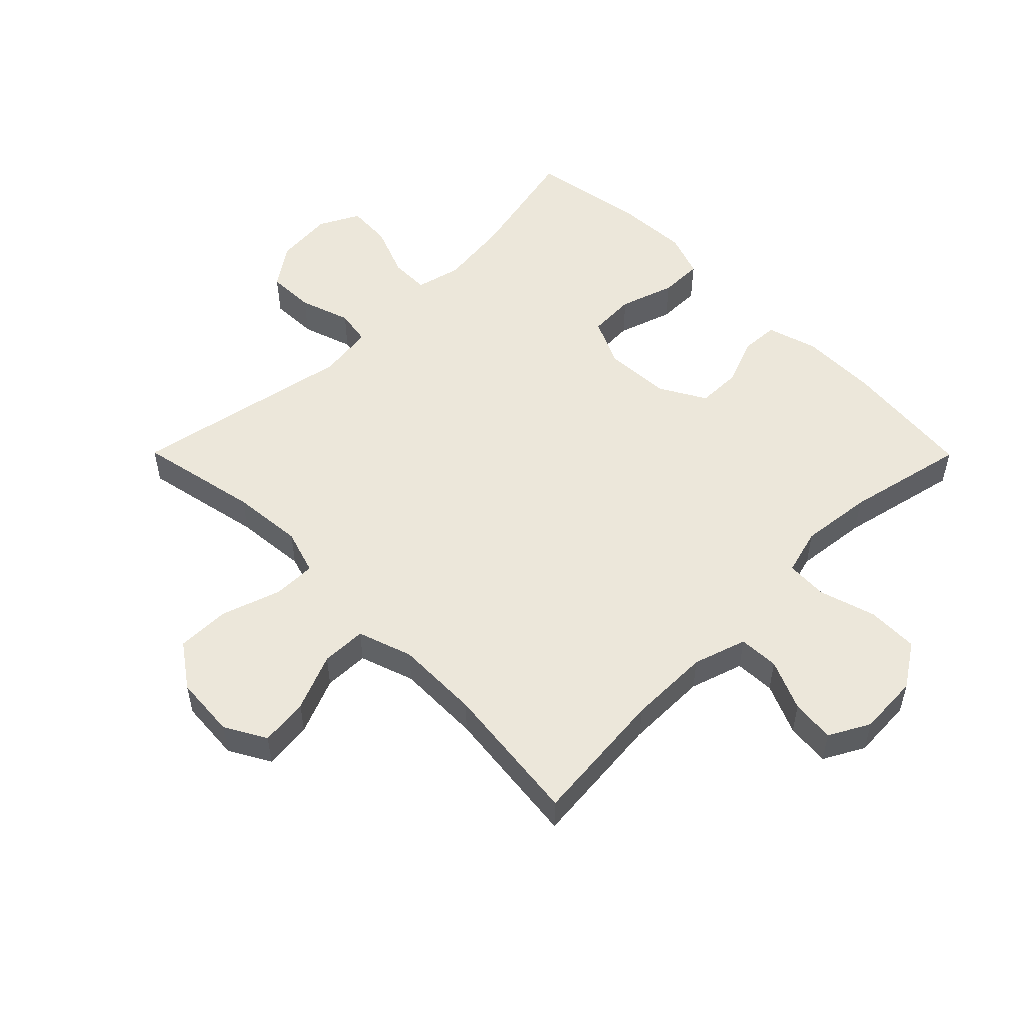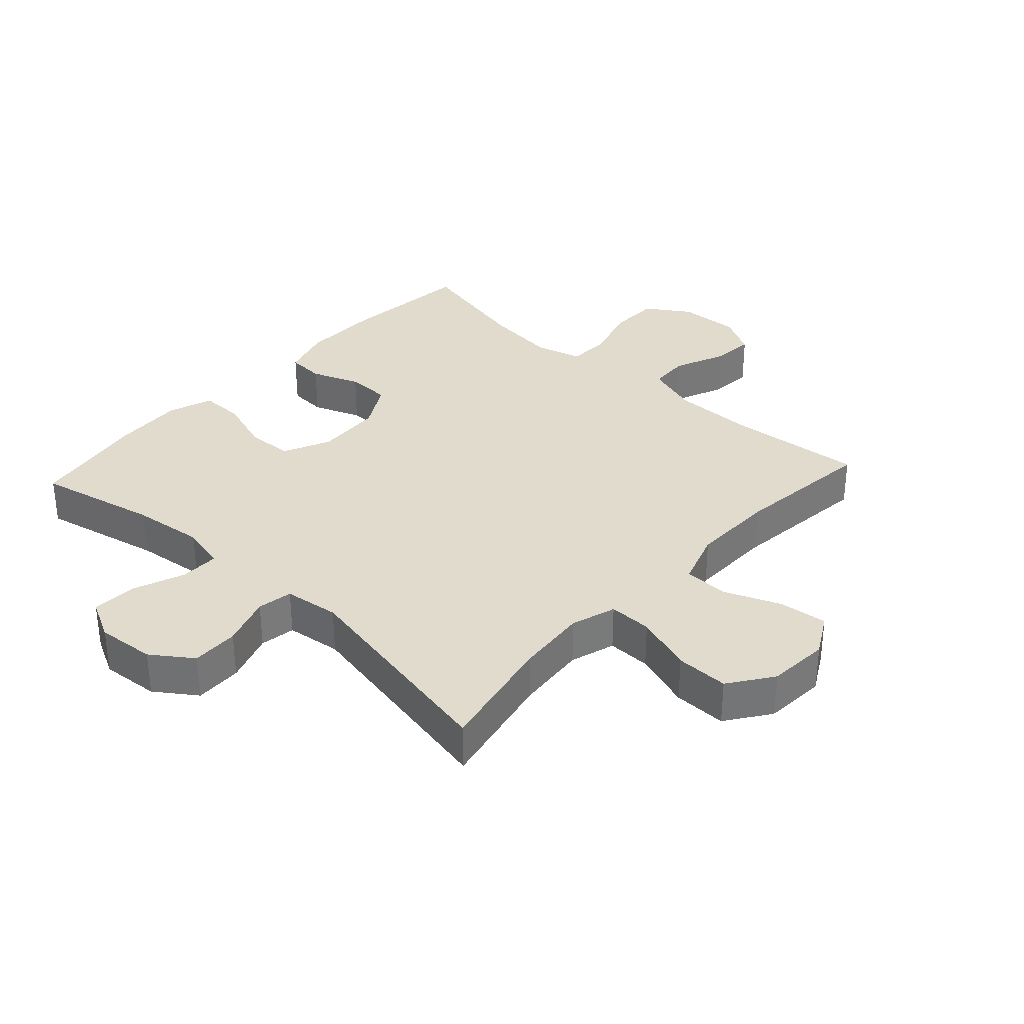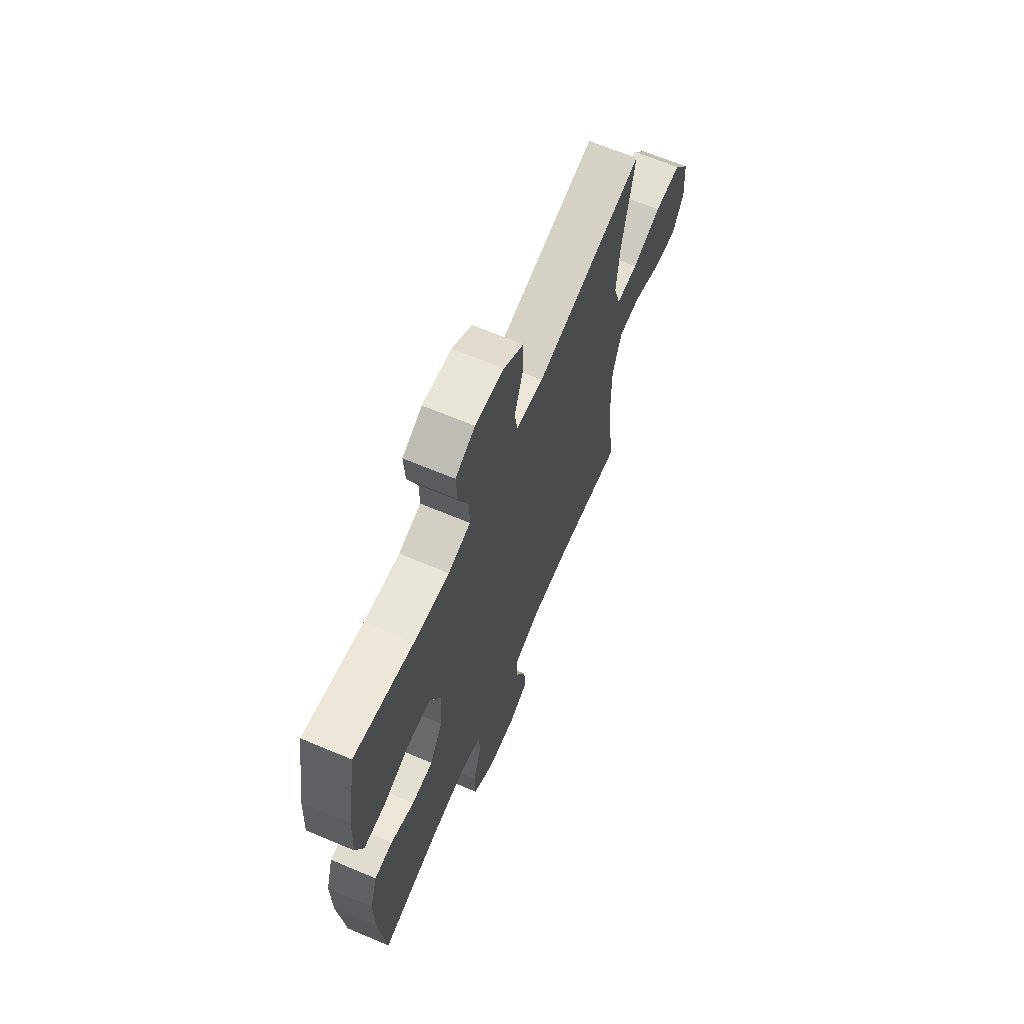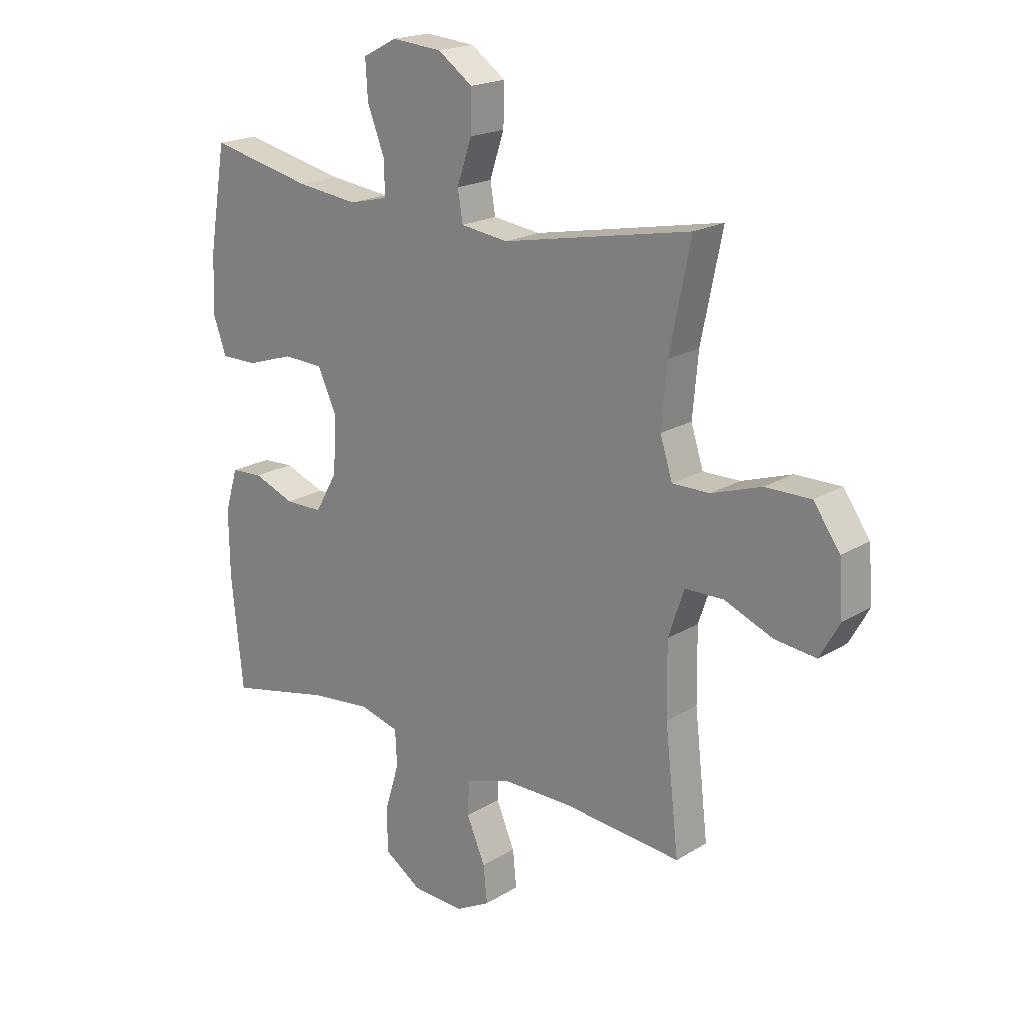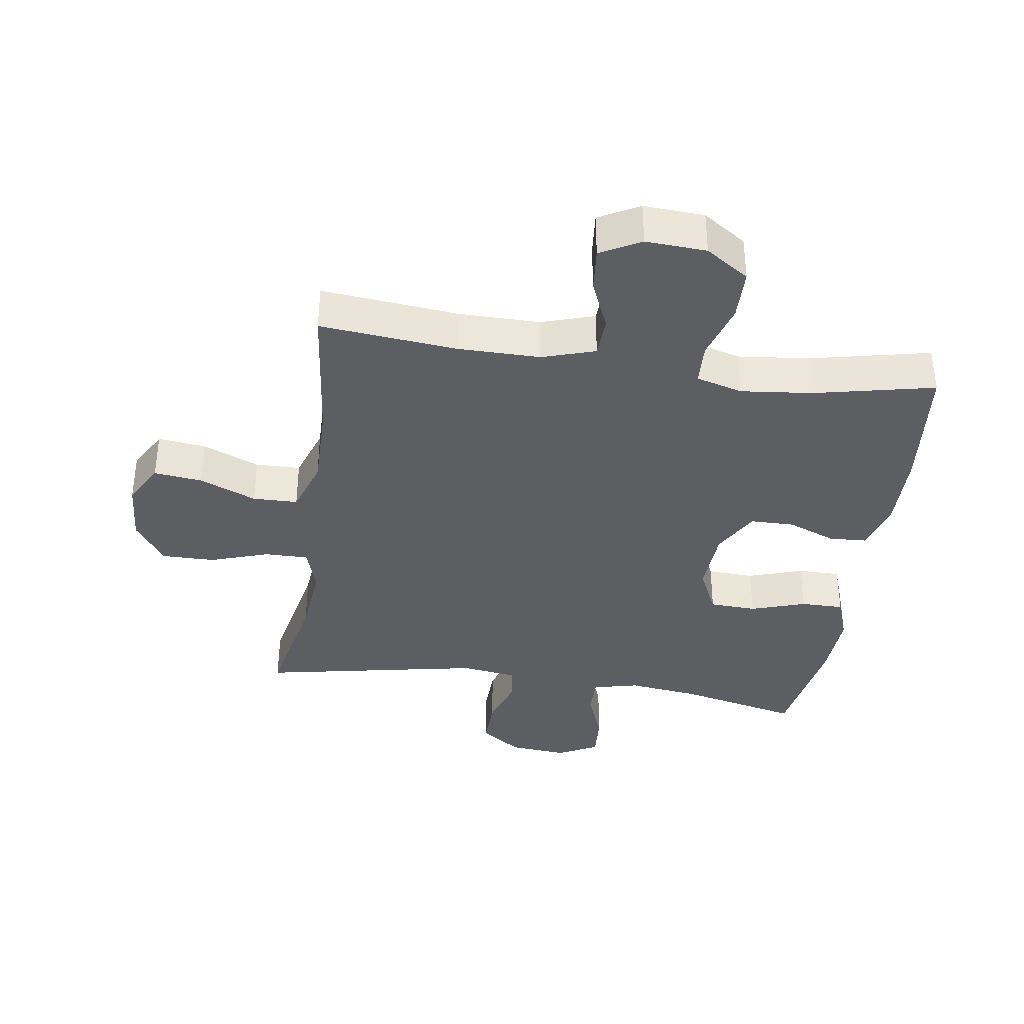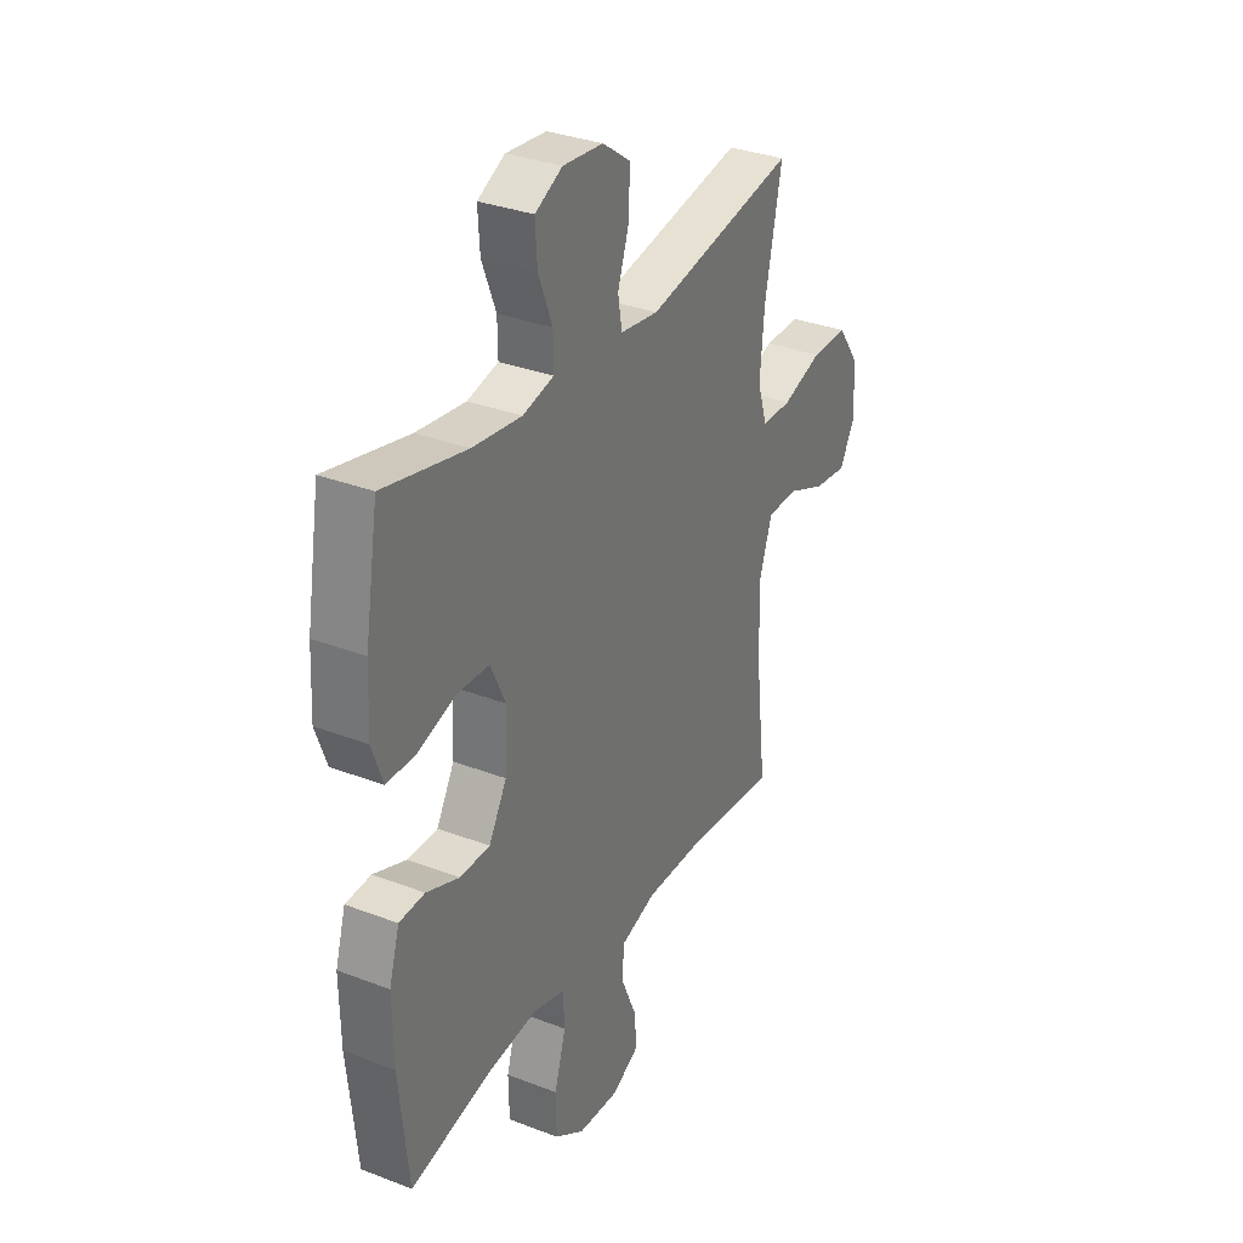
<metadata>
{"format":"obj","ext":"obj","renderer":"f3d","projection":"perspective","resolution":1024,"background":"white","views":[{"elev":53.0,"azim":135.2,"up":"+Y"},{"elev":33.9,"azim":42.5,"up":"+Y"},{"elev":65.9,"azim":-67.0,"up":"+Z"},{"elev":19.6,"azim":41.7,"up":"+Z"},{"elev":-37.3,"azim":171.5,"up":"+Y"},{"elev":32.4,"azim":-61.8,"up":"+Z"}]}
</metadata>
<code>
o path776
v -0.5692 0.0375 0.3215
v -0.5751 0.0375 0.2084
v -0.5493 0.0375 0.1366
v -0.4796 0.0375 0.1369
v -0.3903 0.0375 0.1661
v -0.3142 0.0375 0.1628
v -0.2783 0.0375 0.08638
v -0.2839 0.0375 -0.02088
v -0.3264 0.0375 -0.09584
v -0.3976 0.0375 -0.09664
v -0.4759 0.0375 -0.06654
v -0.5363 0.0375 -0.07004
v -0.5608 0.0375 -0.152
v -0.5591 0.0375 -0.2783
v -0.5372 0.0375 -0.4899
v -0.342 0.0375 -0.4471
v -0.2255 0.0375 -0.4343
v -0.1499 0.0375 -0.4549
v -0.1468 0.0375 -0.5229
v -0.1743 0.0375 -0.6147
v -0.1726 0.0375 -0.6975
v -0.1021 0.0375 -0.7439
v -0.003527 0.0375 -0.7492
v 0.06213 0.0375 -0.7139
v 0.05501 0.0375 -0.6434
v 0.01986 0.0375 -0.5614
v 0.02256 0.0375 -0.4963
v 0.1086 0.0375 -0.4687
v 0.2416 0.0375 -0.4689
v 0.4645 0.0375 -0.4899
v 0.4383 0.0375 -0.2592
v 0.4364 0.0375 -0.1218
v 0.4663 0.0375 -0.0334
v 0.5393 0.0375 -0.03168
v 0.6314 0.0375 -0.06942
v 0.7098 0.0375 -0.07819
v 0.7472 0.0375 -0.01154
v 0.7398 0.0375 0.08908
v 0.6894 0.0375 0.1602
v 0.603 0.0375 0.1594
v 0.508 0.0375 0.1277
v 0.4372 0.0375 0.1269
v 0.414 0.0375 0.2004
v 0.4246 0.0375 0.3164
v 0.4645 0.0375 0.512
v 0.1071 0.0375 0.4423
v 0.01714 0.0375 0.4542
v 0.007401 0.0375 0.5118
v 0.03485 0.0375 0.5941
v 0.03675 0.0375 0.6713
v -0.02928 0.0375 0.718
v -0.1244 0.0375 0.7263
v -0.1893 0.0375 0.6928
v -0.1849 0.0375 0.6202
v -0.1519 0.0375 0.5357
v -0.1512 0.0375 0.4726
v -0.2249 0.0375 0.4546
v -0.3412 0.0375 0.4686
v -0.5372 0.0375 0.512
v -0.5692 -0.0375 0.3215
v -0.5751 -0.0375 0.2084
v -0.5493 -0.0375 0.1366
v -0.4796 -0.0375 0.1369
v -0.3903 -0.0375 0.1661
v -0.3142 -0.0375 0.1628
v -0.2783 -0.0375 0.08638
v -0.2839 -0.0375 -0.02088
v -0.3264 -0.0375 -0.09584
v -0.3976 -0.0375 -0.09664
v -0.4759 -0.0375 -0.06654
v -0.5363 -0.0375 -0.07004
v -0.5608 -0.0375 -0.152
v -0.5591 -0.0375 -0.2783
v -0.5372 -0.0375 -0.4899
v -0.342 -0.0375 -0.4471
v -0.2255 -0.0375 -0.4343
v -0.1499 -0.0375 -0.4549
v -0.1468 -0.0375 -0.5229
v -0.1743 -0.0375 -0.6147
v -0.1726 -0.0375 -0.6975
v -0.1021 -0.0375 -0.7439
v -0.003527 -0.0375 -0.7492
v 0.06213 -0.0375 -0.7139
v 0.05501 -0.0375 -0.6434
v 0.01986 -0.0375 -0.5614
v 0.02256 -0.0375 -0.4963
v 0.1086 -0.0375 -0.4687
v 0.2416 -0.0375 -0.4689
v 0.4645 -0.0375 -0.4899
v 0.4383 -0.0375 -0.2592
v 0.4364 -0.0375 -0.1218
v 0.4663 -0.0375 -0.0334
v 0.5393 -0.0375 -0.03168
v 0.6314 -0.0375 -0.06942
v 0.7098 -0.0375 -0.07819
v 0.7472 -0.0375 -0.01154
v 0.7398 -0.0375 0.08908
v 0.6894 -0.0375 0.1602
v 0.603 -0.0375 0.1594
v 0.508 -0.0375 0.1277
v 0.4372 -0.0375 0.1269
v 0.414 -0.0375 0.2004
v 0.4246 -0.0375 0.3164
v 0.4645 -0.0375 0.512
v 0.1071 -0.0375 0.4423
v 0.01714 -0.0375 0.4542
v 0.007401 -0.0375 0.5118
v 0.03485 -0.0375 0.5941
v 0.03675 -0.0375 0.6713
v -0.02928 -0.0375 0.718
v -0.1244 -0.0375 0.7263
v -0.1893 -0.0375 0.6928
v -0.1849 -0.0375 0.6202
v -0.1519 -0.0375 0.5357
v -0.1512 -0.0375 0.4726
v -0.2249 -0.0375 0.4546
v -0.3412 -0.0375 0.4686
v -0.5372 -0.0375 0.512
v -0.5692 0.0375 0.3215
v -0.5751 0.0375 0.2084
v -0.5493 0.0375 0.1366
v -0.5493 0.0375 0.1366
v -0.5363 0.0375 -0.07004
v -0.5363 0.0375 -0.07004
v -0.5608 0.0375 -0.152
v -0.5591 0.0375 -0.2783
v -0.4796 0.0375 0.1369
v -0.5372 0.0375 0.512
v -0.5372 0.0375 0.512
v -0.5372 0.0375 -0.4899
v -0.5372 0.0375 -0.4899
v -0.4759 0.0375 -0.06654
v -0.3903 0.0375 0.1661
v -0.3976 0.0375 -0.09664
v -0.342 0.0375 -0.4471
v -0.3412 0.0375 0.4686
v -0.3264 0.0375 -0.09584
v -0.3142 0.0375 0.1628
v -0.3142 0.0375 0.1628
v -0.2255 0.0375 -0.4343
v -0.2249 0.0375 0.4546
v -0.2839 0.0375 -0.02088
v -0.2783 0.0375 0.08638
v -0.1499 0.0375 -0.4549
v -0.1499 0.0375 -0.4549
v -0.1512 0.0375 0.4726
v -0.1512 0.0375 0.4726
v -0.1244 0.0375 0.7263
v -0.1893 0.0375 0.6928
v -0.1893 0.0375 0.6928
v -0.1849 0.0375 0.6202
v -0.1519 0.0375 0.5357
v -0.1468 0.0375 -0.5229
v -0.1743 0.0375 -0.6147
v -0.1726 0.0375 -0.6975
v -0.1021 0.0375 -0.7439
v -0.02928 0.0375 0.718
v -0.003527 0.0375 -0.7492
v 0.03675 0.0375 0.6713
v 0.06213 0.0375 -0.7139
v 0.06213 0.0375 -0.7139
v 0.03485 0.0375 0.5941
v 0.007401 0.0375 0.5118
v 0.01714 0.0375 0.4542
v 0.01714 0.0375 0.4542
v 0.1071 0.0375 0.4423
v 0.01986 0.0375 -0.5614
v 0.02256 0.0375 -0.4963
v 0.02256 0.0375 -0.4963
v 0.05501 0.0375 -0.6434
v 0.1086 0.0375 -0.4687
v 0.2416 0.0375 -0.4689
v 0.4645 0.0375 0.512
v 0.4645 0.0375 0.512
v 0.4246 0.0375 0.3164
v 0.414 0.0375 0.2004
v 0.4372 0.0375 0.1269
v 0.4372 0.0375 0.1269
v 0.4364 0.0375 -0.1218
v 0.4663 0.0375 -0.0334
v 0.4663 0.0375 -0.0334
v 0.4383 0.0375 -0.2592
v 0.508 0.0375 0.1277
v 0.4645 0.0375 -0.4899
v 0.4645 0.0375 -0.4899
v 0.5393 0.0375 -0.03168
v 0.603 0.0375 0.1594
v 0.6314 0.0375 -0.06942
v 0.6894 0.0375 0.1602
v 0.7098 0.0375 -0.07819
v 0.7098 0.0375 -0.07819
v 0.7398 0.0375 0.08908
v 0.7472 0.0375 -0.01154
v -0.5692 -0.0375 0.3215
v -0.5751 -0.0375 0.2084
v -0.5493 -0.0375 0.1366
v -0.5493 -0.0375 0.1366
v -0.5363 -0.0375 -0.07004
v -0.5363 -0.0375 -0.07004
v -0.5608 -0.0375 -0.152
v -0.5591 -0.0375 -0.2783
v -0.4796 -0.0375 0.1369
v -0.5372 -0.0375 0.512
v -0.5372 -0.0375 0.512
v -0.5372 -0.0375 -0.4899
v -0.5372 -0.0375 -0.4899
v -0.4759 -0.0375 -0.06654
v -0.3903 -0.0375 0.1661
v -0.3976 -0.0375 -0.09664
v -0.342 -0.0375 -0.4471
v -0.3412 -0.0375 0.4686
v -0.3264 -0.0375 -0.09584
v -0.3142 -0.0375 0.1628
v -0.3142 -0.0375 0.1628
v -0.2255 -0.0375 -0.4343
v -0.2249 -0.0375 0.4546
v -0.2839 -0.0375 -0.02088
v -0.2783 -0.0375 0.08638
v -0.1499 -0.0375 -0.4549
v -0.1499 -0.0375 -0.4549
v -0.1512 -0.0375 0.4726
v -0.1512 -0.0375 0.4726
v -0.1244 -0.0375 0.7263
v -0.1893 -0.0375 0.6928
v -0.1893 -0.0375 0.6928
v -0.1849 -0.0375 0.6202
v -0.1519 -0.0375 0.5357
v -0.1468 -0.0375 -0.5229
v -0.1743 -0.0375 -0.6147
v -0.1726 -0.0375 -0.6975
v -0.1021 -0.0375 -0.7439
v -0.02928 -0.0375 0.718
v -0.003527 -0.0375 -0.7492
v 0.03675 -0.0375 0.6713
v 0.06213 -0.0375 -0.7139
v 0.06213 -0.0375 -0.7139
v 0.03485 -0.0375 0.5941
v 0.007401 -0.0375 0.5118
v 0.01714 -0.0375 0.4542
v 0.01714 -0.0375 0.4542
v 0.1071 -0.0375 0.4423
v 0.01986 -0.0375 -0.5614
v 0.02256 -0.0375 -0.4963
v 0.02256 -0.0375 -0.4963
v 0.05501 -0.0375 -0.6434
v 0.1086 -0.0375 -0.4687
v 0.2416 -0.0375 -0.4689
v 0.4645 -0.0375 0.512
v 0.4645 -0.0375 0.512
v 0.4246 -0.0375 0.3164
v 0.414 -0.0375 0.2004
v 0.4372 -0.0375 0.1269
v 0.4372 -0.0375 0.1269
v 0.4364 -0.0375 -0.1218
v 0.4663 -0.0375 -0.0334
v 0.4663 -0.0375 -0.0334
v 0.4383 -0.0375 -0.2592
v 0.508 -0.0375 0.1277
v 0.4645 -0.0375 -0.4899
v 0.4645 -0.0375 -0.4899
v 0.5393 -0.0375 -0.03168
v 0.603 -0.0375 0.1594
v 0.6314 -0.0375 -0.06942
v 0.6894 -0.0375 0.1602
v 0.7098 -0.0375 -0.07819
v 0.7098 -0.0375 -0.07819
v 0.7398 -0.0375 0.08908
v 0.7472 -0.0375 -0.01154
f 268 263 265
f 223 226 232
f 239 218 241
f 252 217 254
f 252 218 217
f 246 219 243
f 209 207 200
f 194 208 211
f 243 228 242
f 227 237 226
f 232 226 237
f 217 219 246
f 237 227 238
f 231 242 229
f 210 209 201
f 254 217 246
f 242 231 245
f 224 226 223
f 210 201 205
f 221 238 227
f 258 261 262
f 262 263 267
f 221 213 239
f 234 232 237
f 201 209 200
f 238 221 239
f 194 211 203
f 241 251 250
f 241 250 248
f 246 247 257
f 208 213 211
f 254 246 257
f 210 212 209
f 217 212 219
f 200 207 198
f 245 233 235
f 216 213 221
f 195 208 194
f 257 247 259
f 208 195 202
f 268 267 263
f 219 212 215
f 252 255 258
f 243 219 228
f 251 218 252
f 252 254 255
f 211 213 216
f 261 258 255
f 218 239 213
f 263 262 261
f 241 218 251
f 231 229 230
f 229 242 228
f 215 212 210
f 196 202 195
f 245 231 233
f 264 262 267
f 1 2 61 60
f 2 122 197 61
f 124 13 72 199
f 13 14 73 72
f 3 4 63 62
f 129 1 60 204
f 14 131 206 73
f 11 12 71 70
f 4 5 64 63
f 10 11 70 69
f 15 16 75 74
f 58 59 118 117
f 9 10 69 68
f 5 139 214 64
f 16 17 76 75
f 57 58 117 116
f 8 9 68 67
f 6 7 66 65
f 7 8 67 66
f 17 145 220 76
f 147 57 116 222
f 52 150 225 111
f 53 54 113 112
f 54 55 114 113
f 19 20 79 78
f 20 21 80 79
f 21 22 81 80
f 55 56 115 114
f 18 19 78 77
f 51 52 111 110
f 22 23 82 81
f 50 51 110 109
f 23 161 236 82
f 49 50 109 108
f 48 49 108 107
f 165 48 107 240
f 46 47 106 105
f 26 169 244 85
f 25 26 85 84
f 24 25 84 83
f 27 28 87 86
f 28 29 88 87
f 174 46 105 249
f 44 45 104 103
f 43 44 103 102
f 178 43 102 253
f 32 181 256 91
f 31 32 91 90
f 41 42 101 100
f 185 31 90 260
f 29 30 89 88
f 33 34 93 92
f 40 41 100 99
f 34 35 94 93
f 39 40 99 98
f 35 191 266 94
f 38 39 98 97
f 37 38 97 96
f 36 37 96 95
f 193 190 188
f 148 157 151
f 164 166 143
f 177 179 142
f 177 142 143
f 171 168 144
f 134 125 132
f 119 136 133
f 168 167 153
f 152 151 162
f 157 162 151
f 142 171 144
f 162 163 152
f 156 154 167
f 135 126 134
f 179 171 142
f 167 170 156
f 149 148 151
f 135 130 126
f 146 152 163
f 183 187 186
f 187 192 188
f 146 164 138
f 159 162 157
f 126 125 134
f 163 164 146
f 119 128 136
f 166 175 176
f 166 173 175
f 171 182 172
f 133 136 138
f 179 182 171
f 135 134 137
f 142 144 137
f 125 123 132
f 170 160 158
f 141 146 138
f 120 119 133
f 182 184 172
f 133 127 120
f 193 188 192
f 144 140 137
f 177 183 180
f 168 153 144
f 176 177 143
f 177 180 179
f 136 141 138
f 186 180 183
f 143 138 164
f 188 186 187
f 166 176 143
f 156 155 154
f 154 153 167
f 140 135 137
f 121 120 127
f 170 158 156
f 189 192 187

</code>
